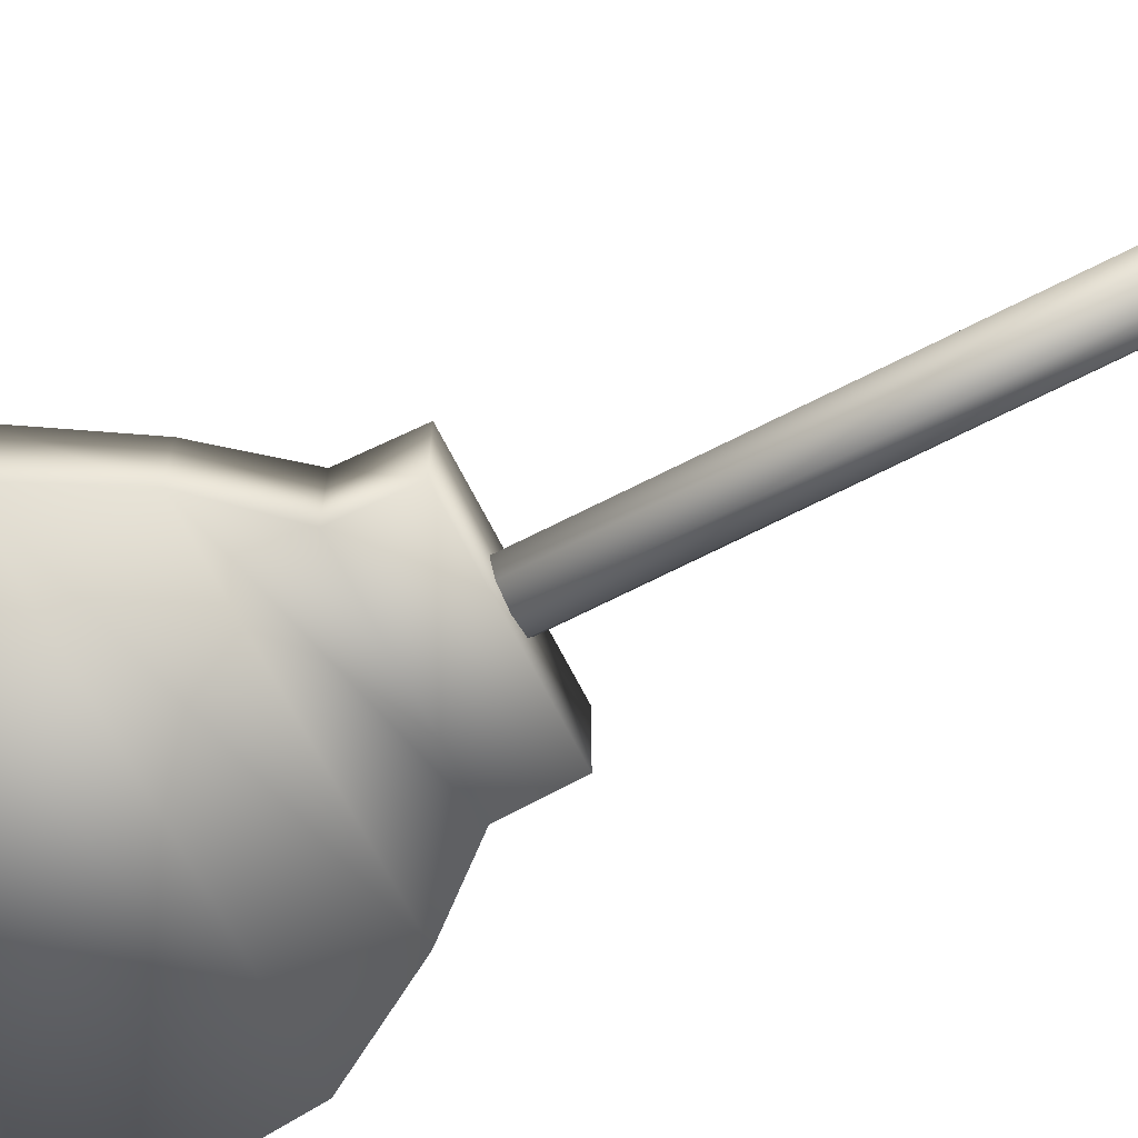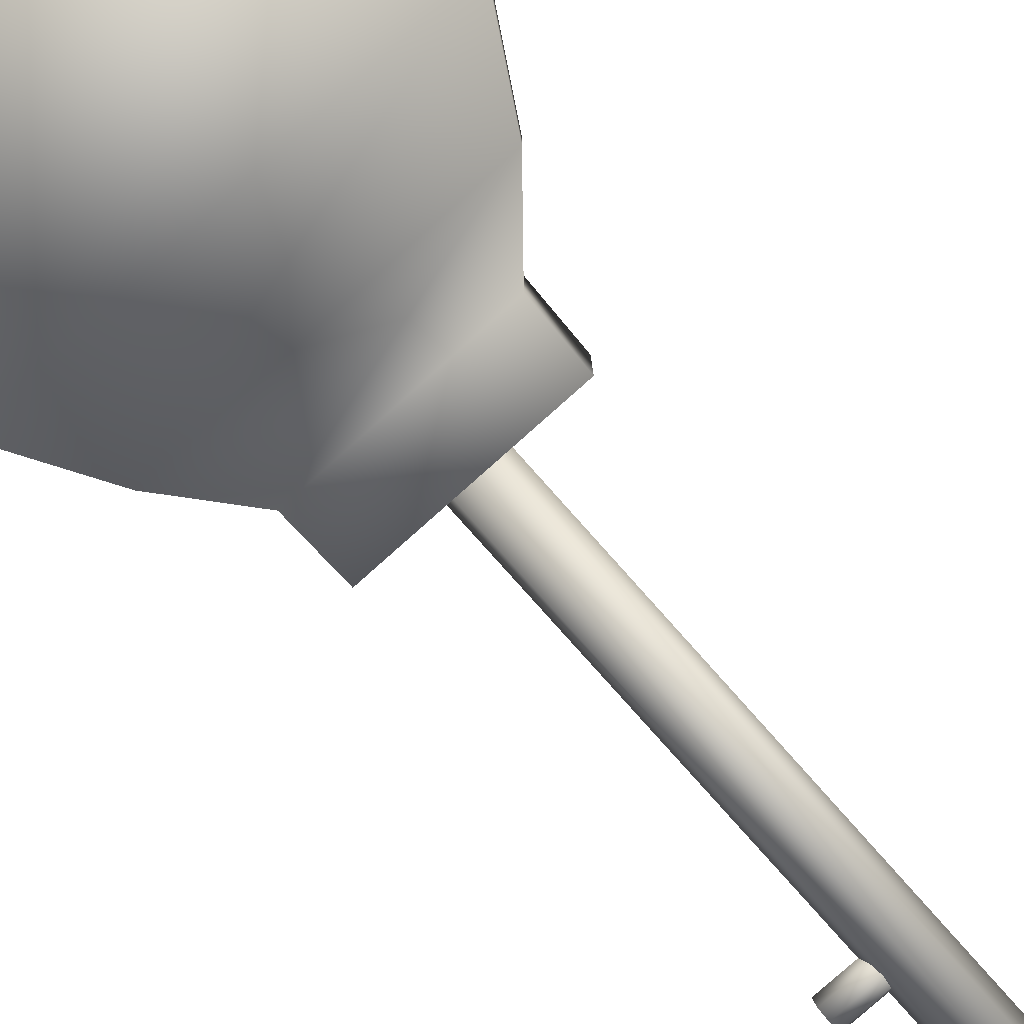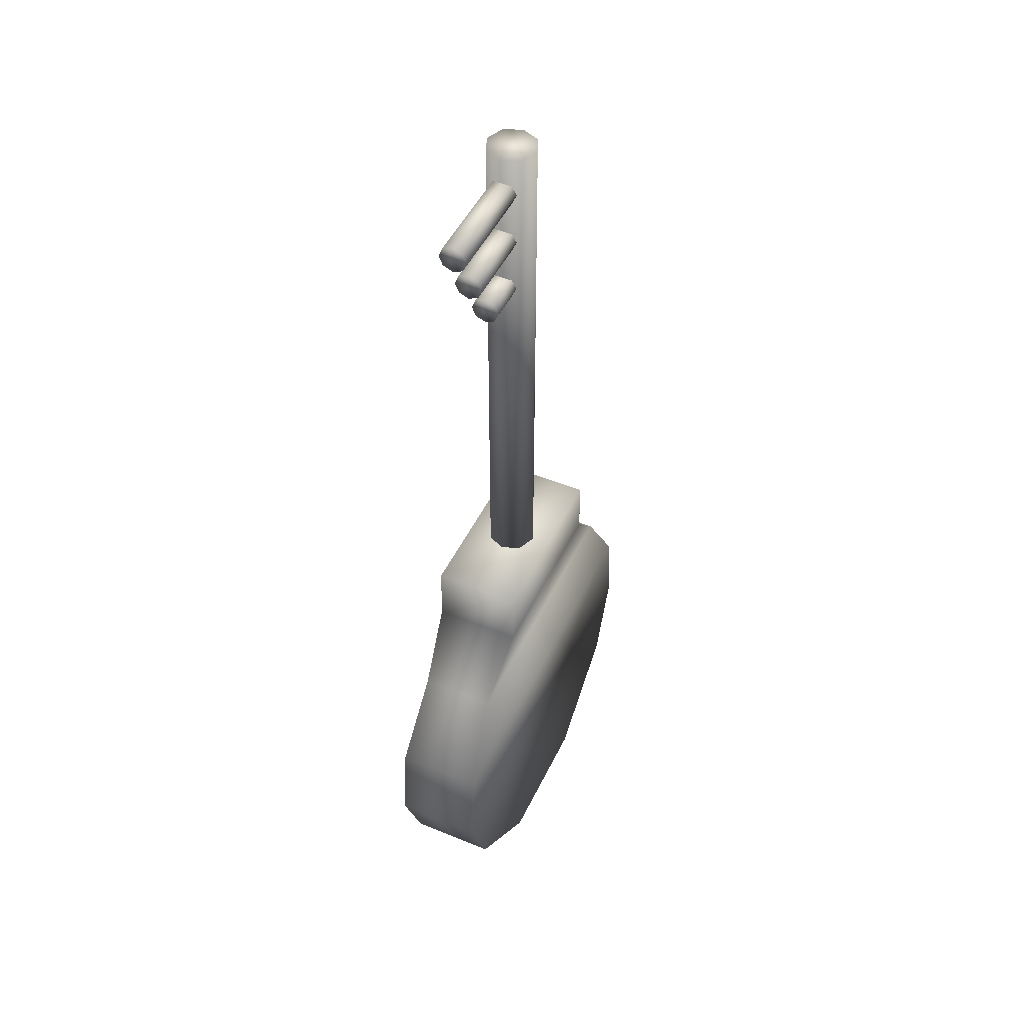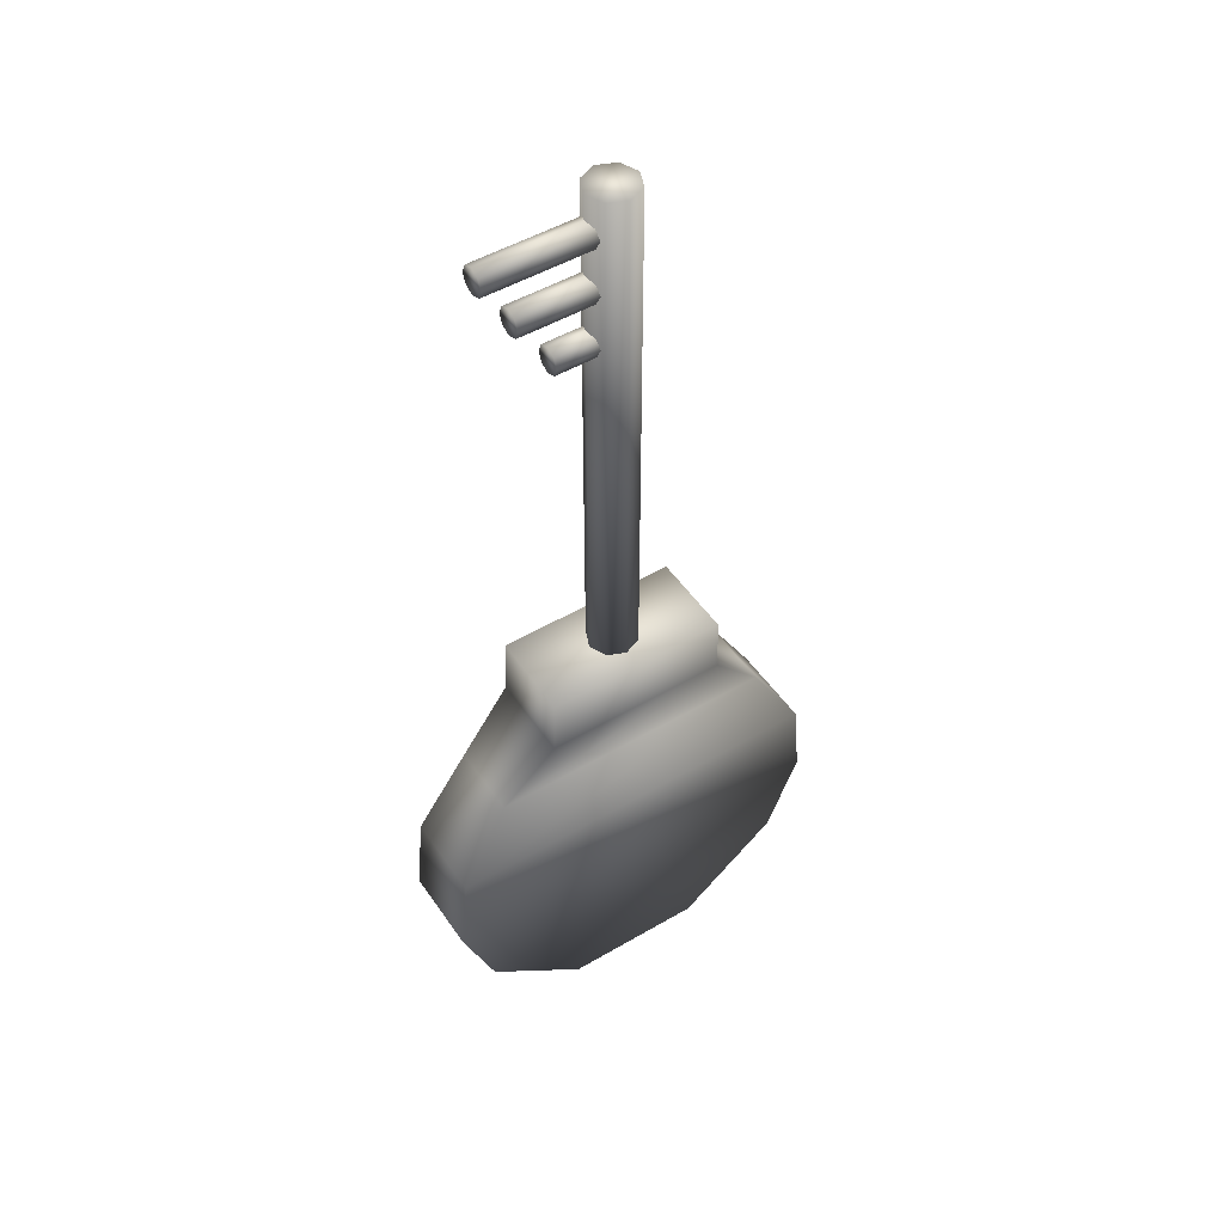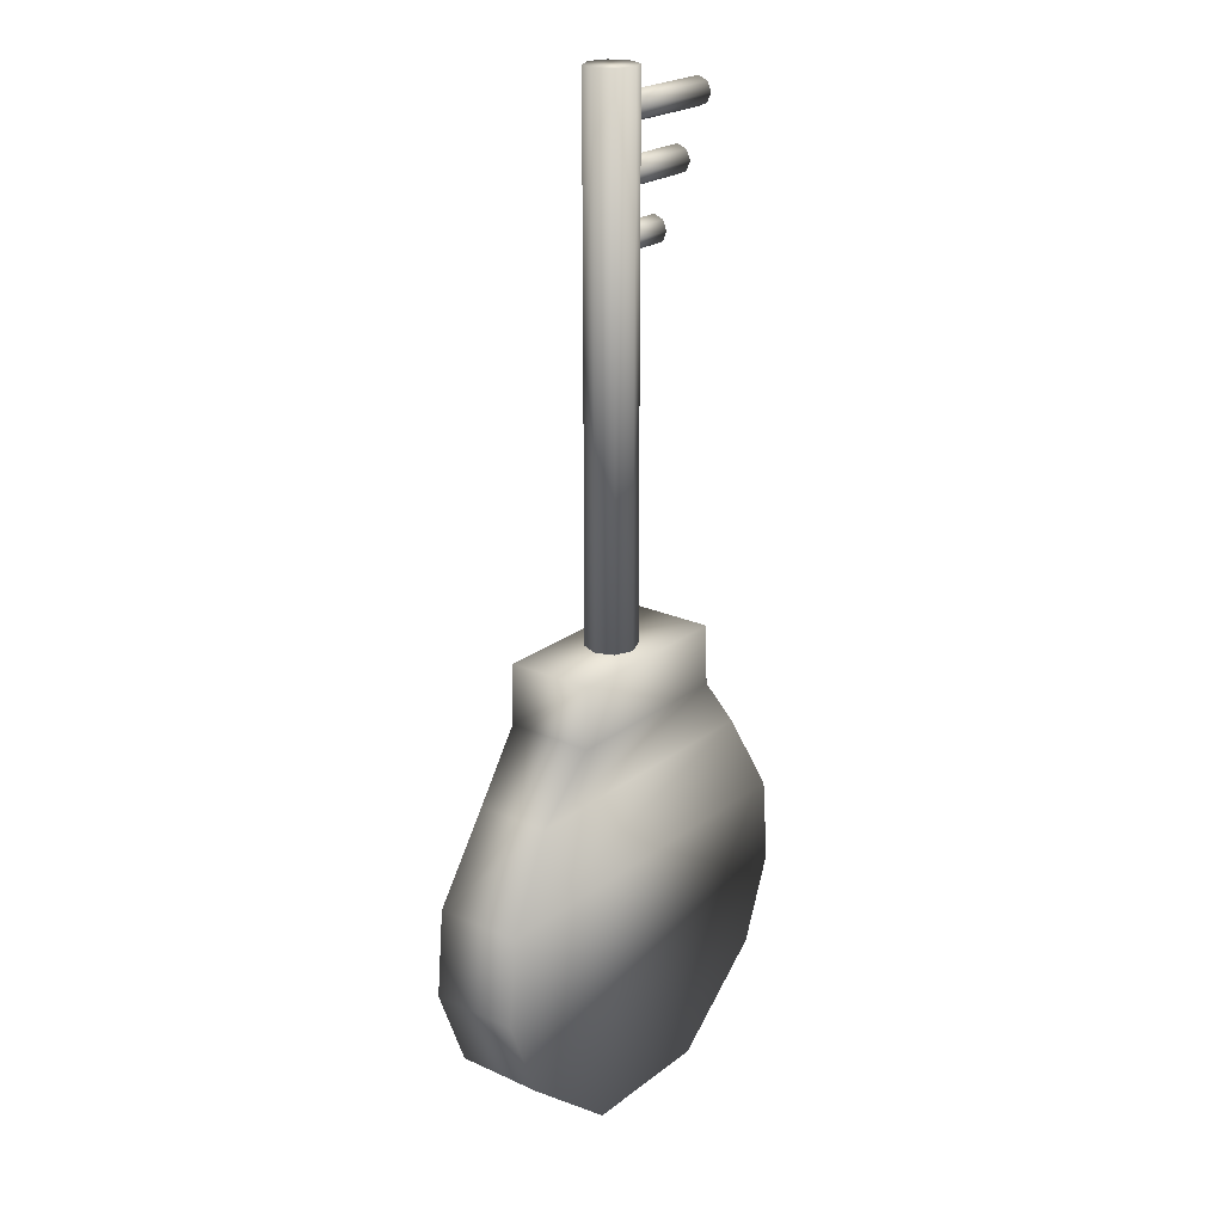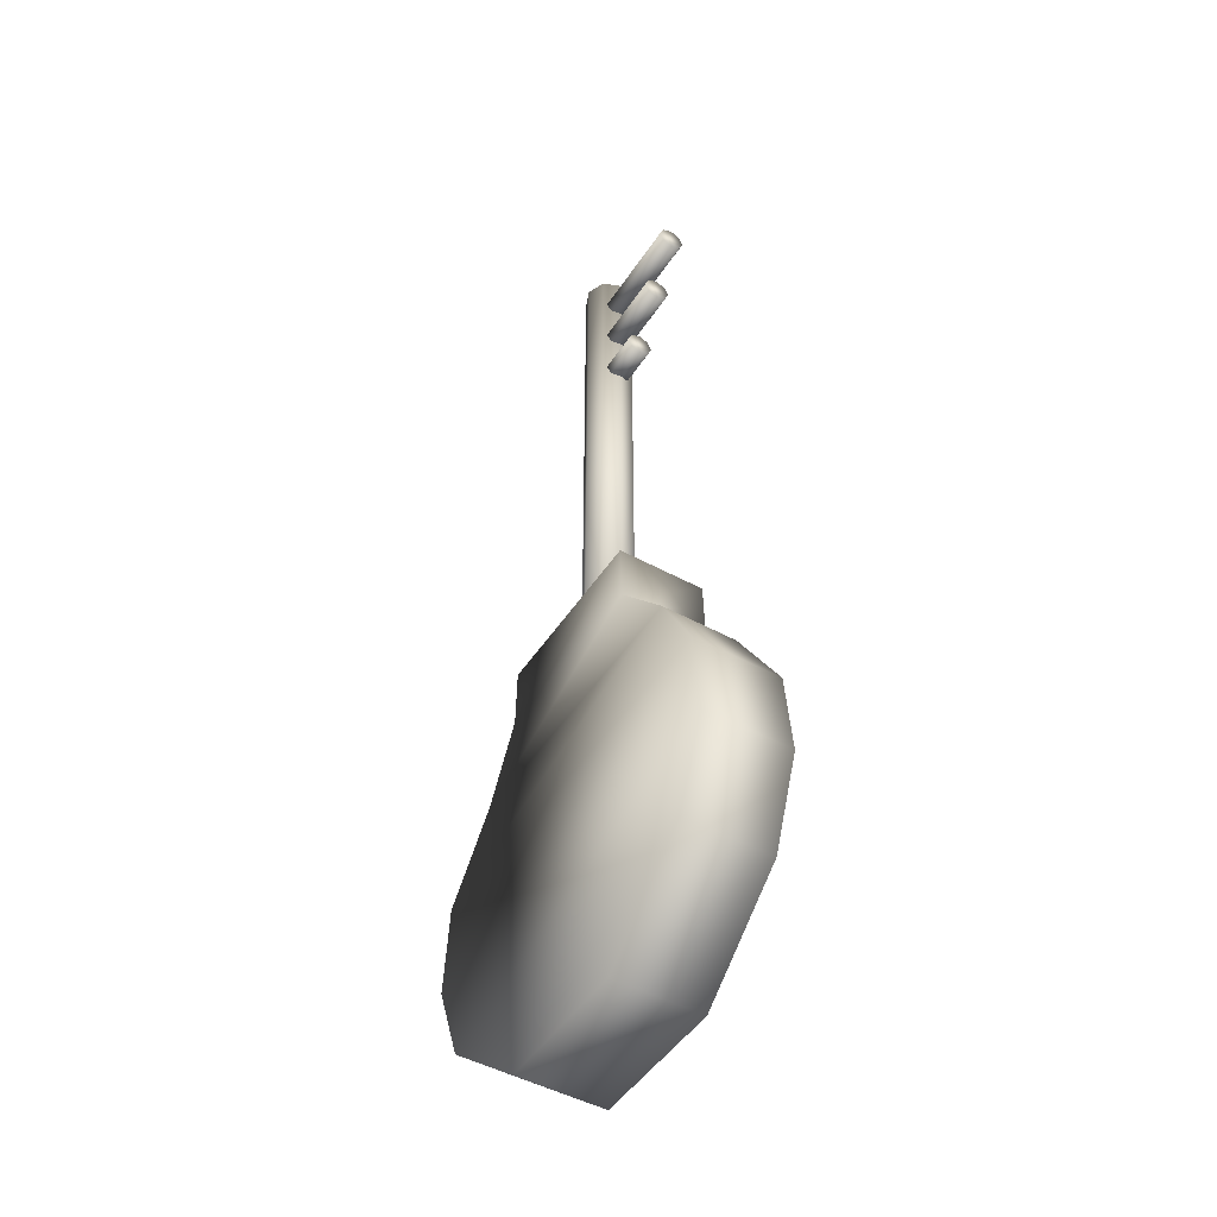
<metadata>
{"format":"obj","ext":"obj","renderer":"f3d","projection":"perspective","resolution":1024,"background":"white","views":[{"elev":-68.5,"azim":-62.9,"up":"+Y"},{"elev":-79.8,"azim":-138.3,"up":"+Y"},{"elev":48.0,"azim":114.8,"up":"+Z"},{"elev":49.3,"azim":147.0,"up":"+Z"},{"elev":22.6,"azim":-52.1,"up":"+Z"},{"elev":-47.8,"azim":58.3,"up":"+Z"}]}
</metadata>
<code>
o Cylinder.001_Cylinder.002
v 0.5647 -0.06797 1.598
v 0.5647 -0.04978 1.642
v 0.0348 -0.04978 1.642
v 0.0348 -0.06797 1.598
v 0.5647 -0.00586 1.66
v 0.0348 -0.00586 1.66
v 0.5647 0.03806 1.642
v 0.0348 0.03806 1.642
v 0.5647 0.05625 1.598
v 0.0348 0.05625 1.598
v 0.5647 0.03806 1.554
v 0.0348 0.03806 1.554
v 0.5647 -0.00586 1.536
v 0.0348 -0.00586 1.536
v 0.0348 -0.04978 1.554
v 0.5647 -0.04978 1.554
v -0.4071 -0.2023 -0.6178
v -0.4071 0.1906 -0.6178
v -0.4151 -0.2023 -0.8907
v -0.4151 0.1906 -0.8907
v 0.4071 -0.2023 -0.6178
v 0.4071 0.1906 -0.6178
v 0.4151 -0.2023 -0.8907
v 0.4151 0.1906 -0.8907
v -0.6547 0.1615 -1.167
v -0.6547 -0.1733 -1.167
v 0.6547 -0.1733 -1.167
v 0.6547 0.1615 -1.167
v -0.8829 0.1906 -1.558
v -0.8829 -0.2023 -1.558
v 0.8829 -0.2023 -1.558
v 0.8829 0.1906 -1.558
v -0.9208 0.1906 -1.954
v -0.9208 -0.2023 -1.954
v 0.9208 -0.2023 -1.954
v 0.9208 0.1906 -1.954
v -0.7707 0.1906 -2.337
v -0.7707 -0.2023 -2.337
v 0.7707 -0.2023 -2.337
v 0.7707 0.1906 -2.337
v -0.3186 0.1906 -2.711
v -0.3186 -0.2023 -2.711
v 0.3186 -0.2023 -2.711
v 0.3186 0.1906 -2.711
v 0.4294 -0.06797 1.347
v 0.4294 -0.04978 1.391
v 0.02863 -0.04978 1.391
v 0.02863 -0.06797 1.347
v 0.4294 -0.00586 1.409
v 0.02863 -0.00586 1.409
v 0.4294 0.03806 1.391
v 0.02863 0.03806 1.391
v 0.4294 0.05625 1.347
v 0.02863 0.05625 1.347
v 0.4294 0.03806 1.303
v 0.02863 0.03806 1.303
v 0.4294 -0.00586 1.285
v 0.02863 -0.00586 1.285
v 0.02863 -0.04978 1.303
v 0.4294 -0.04978 1.303
v 0 -0.1195 1.773
v -0.08032 -0.08618 1.773
v -0.08032 -0.08618 -0.6902
v 0 -0.1195 -0.6902
v -0.1136 -0.00586 1.773
v -0.1136 -0.00586 -0.6902
v -0.08032 0.07446 1.773
v -0.08032 0.07446 -0.6902
v 0 0.1077 1.773
v 0 0.1077 -0.6902
v 0.08032 0.07446 1.773
v 0.08032 0.07446 -0.6902
v 0.1136 -0.00586 1.773
v 0.1136 -0.00586 -0.6902
v 0.08032 -0.08618 -0.6902
v 0.08032 -0.08618 1.773
v 0.2758 -0.06797 1.092
v 0.2758 -0.04978 1.135
v 0.03345 -0.04978 1.135
v 0.03345 -0.06797 1.092
v 0.2758 -0.00586 1.154
v 0.03345 -0.00586 1.154
v 0.2758 0.03806 1.135
v 0.03345 0.03806 1.135
v 0.2758 0.05625 1.092
v 0.03345 0.05625 1.092
v 0.2758 0.03806 1.048
v 0.03345 0.03806 1.048
v 0.2758 -0.00586 1.029
v 0.03345 -0.00586 1.029
v 0.03345 -0.04978 1.048
v 0.2758 -0.04978 1.048
f 1 2 3 4
f 2 5 6 3
f 5 7 8 6
f 7 9 10 8
f 9 11 12 10
f 11 13 14 12
f 3 6 8 10 12 14 15 4
f 13 16 15 14
f 16 1 4 15
f 1 16 13 11 9 7 5 2
f 17 18 20 19
f 24 23 27 28
f 23 24 22 21
f 21 22 18 17
f 19 23 21 17
f 24 20 18 22
f 28 27 31 32
f 23 19 26 27
f 20 24 28 25
f 19 20 25 26
f 31 30 34 35
f 27 26 30 31
f 25 28 32 29
f 26 25 29 30
f 33 36 40 37
f 29 32 36 33
f 30 29 33 34
f 32 31 35 36
f 40 39 43 44
f 34 33 37 38
f 36 35 39 40
f 35 34 38 39
f 42 41 44 43
f 39 38 42 43
f 37 40 44 41
f 38 37 41 42
f 45 46 47 48
f 46 49 50 47
f 49 51 52 50
f 51 53 54 52
f 53 55 56 54
f 55 57 58 56
f 47 50 52 54 56 58 59 48
f 57 60 59 58
f 60 45 48 59
f 45 60 57 55 53 51 49 46
f 61 62 63 64
f 62 65 66 63
f 65 67 68 66
f 67 69 70 68
f 69 71 72 70
f 71 73 74 72
f 63 66 68 70 72 74 75 64
f 73 76 75 74
f 76 61 64 75
f 61 76 73 71 69 67 65 62
f 77 78 79 80
f 78 81 82 79
f 81 83 84 82
f 83 85 86 84
f 85 87 88 86
f 87 89 90 88
f 79 82 84 86 88 90 91 80
f 89 92 91 90
f 92 77 80 91
f 77 92 89 87 85 83 81 78

</code>
